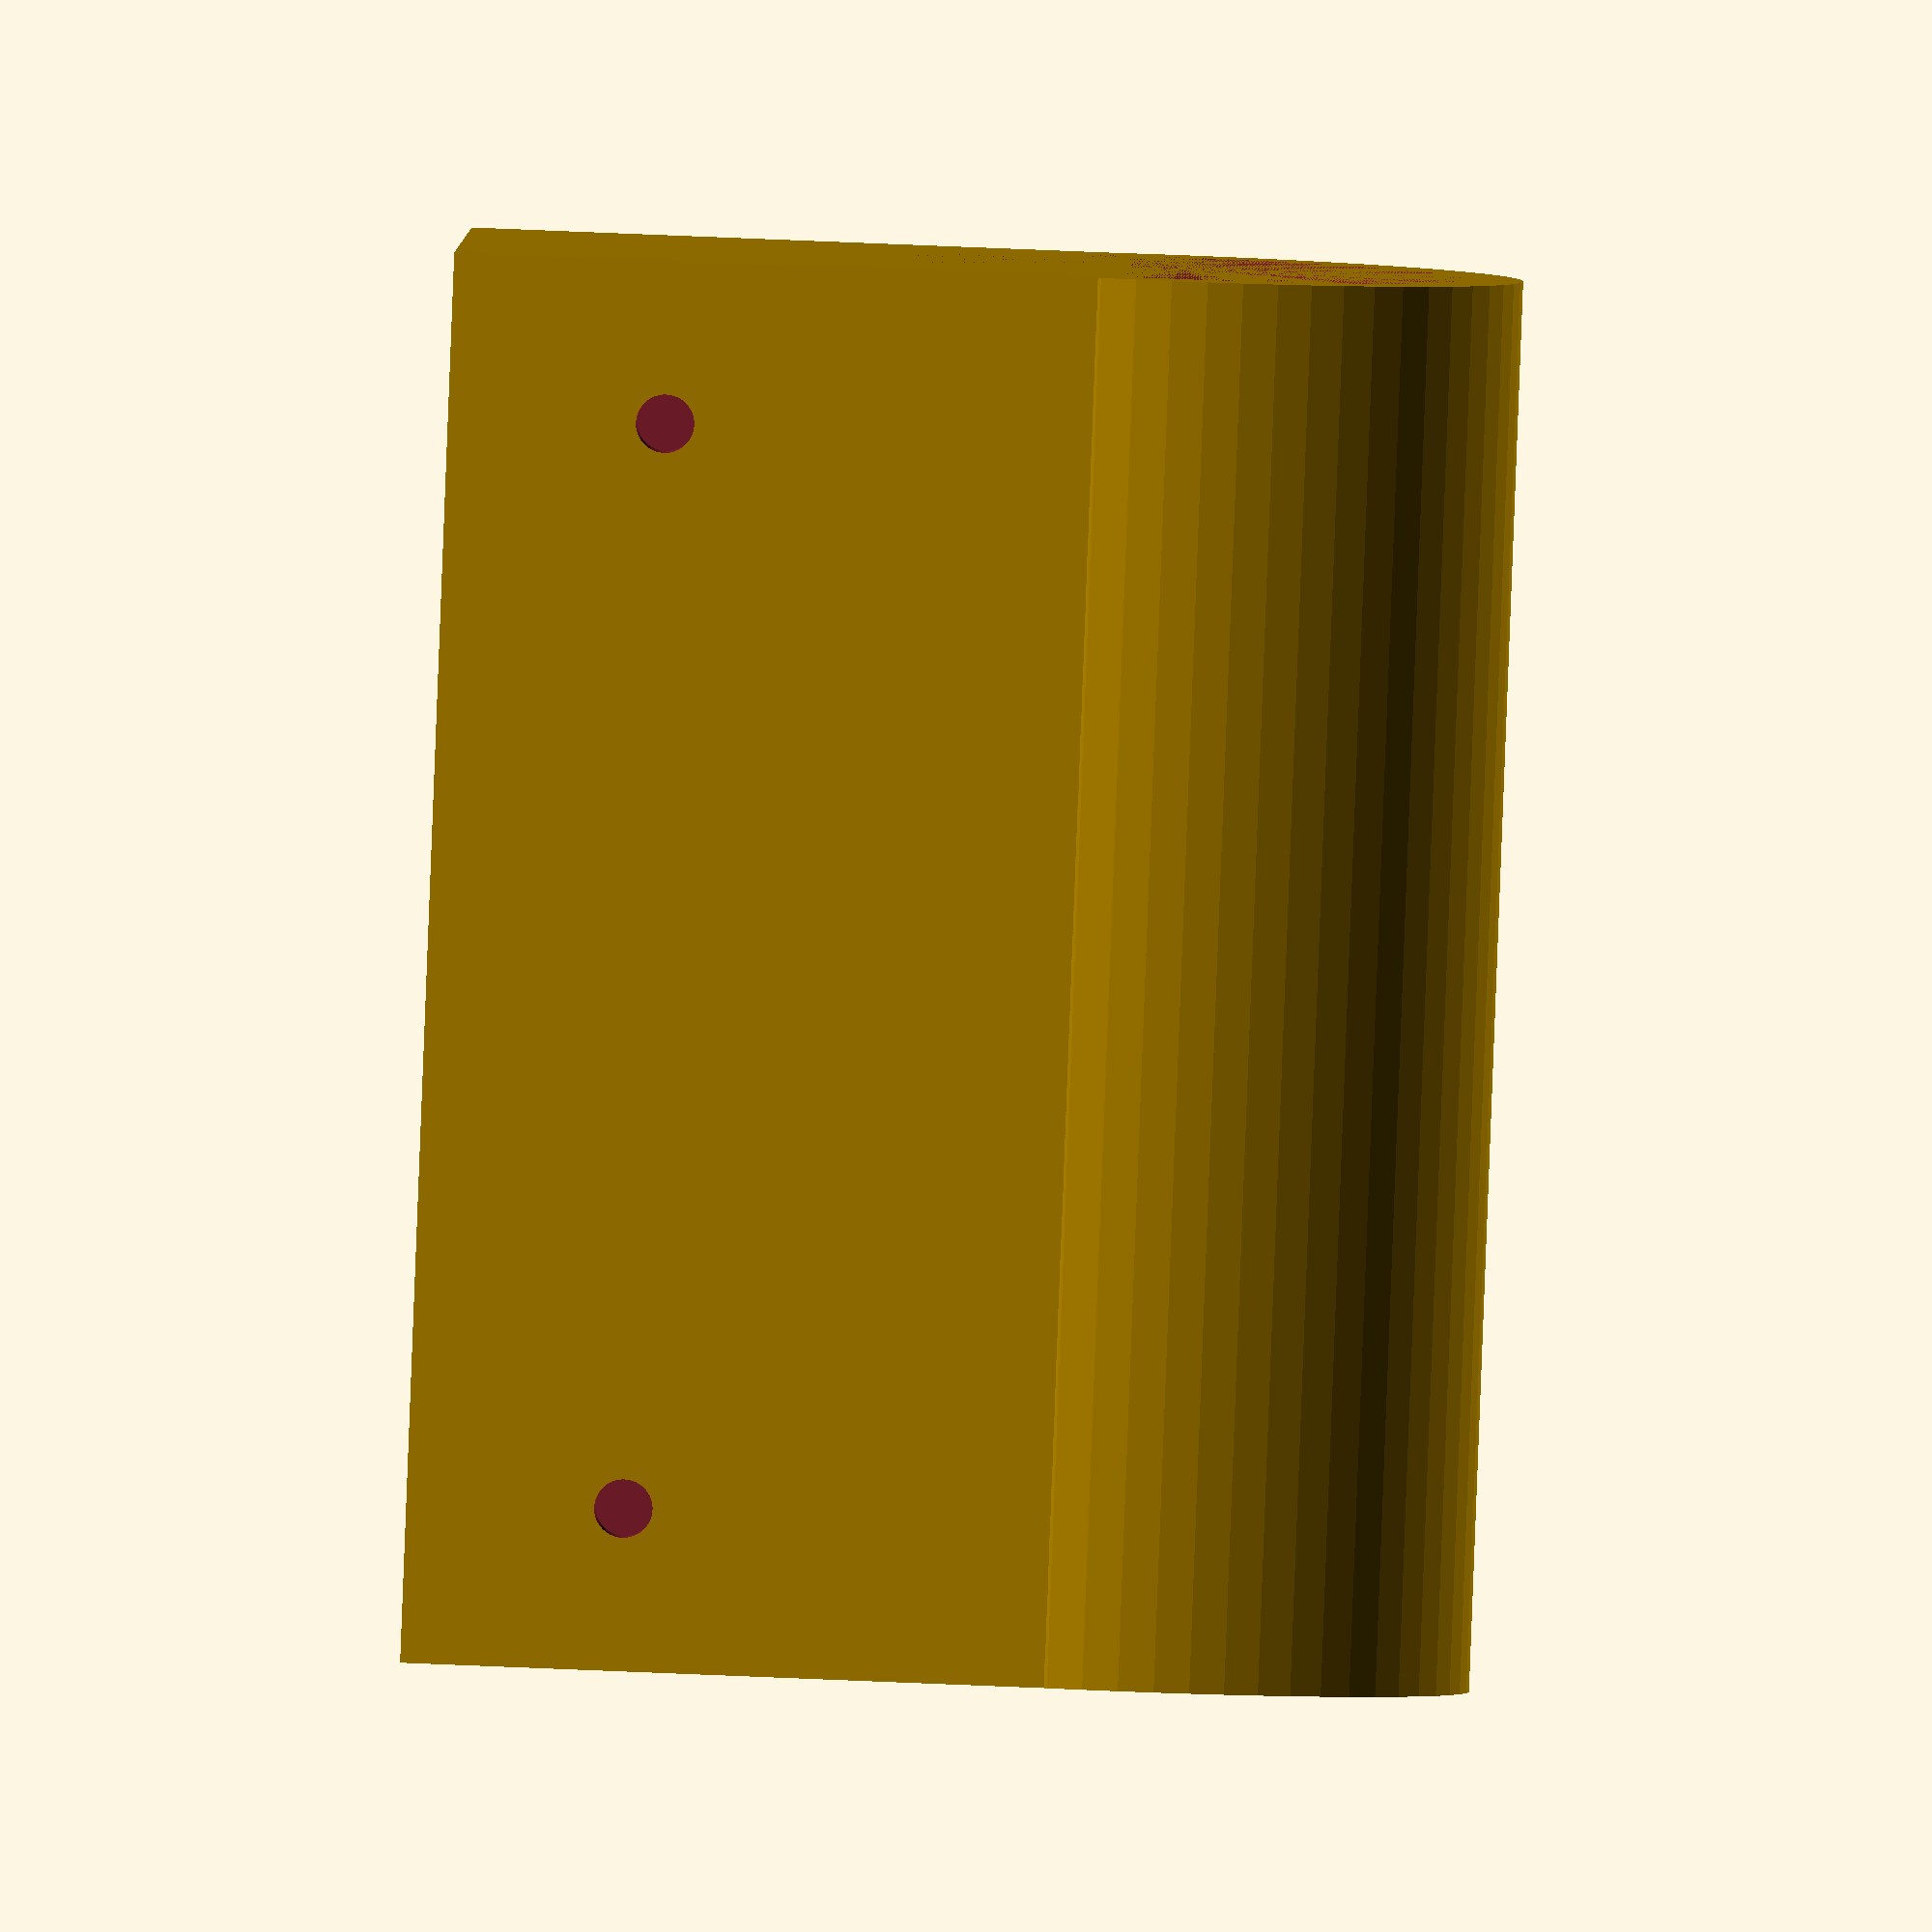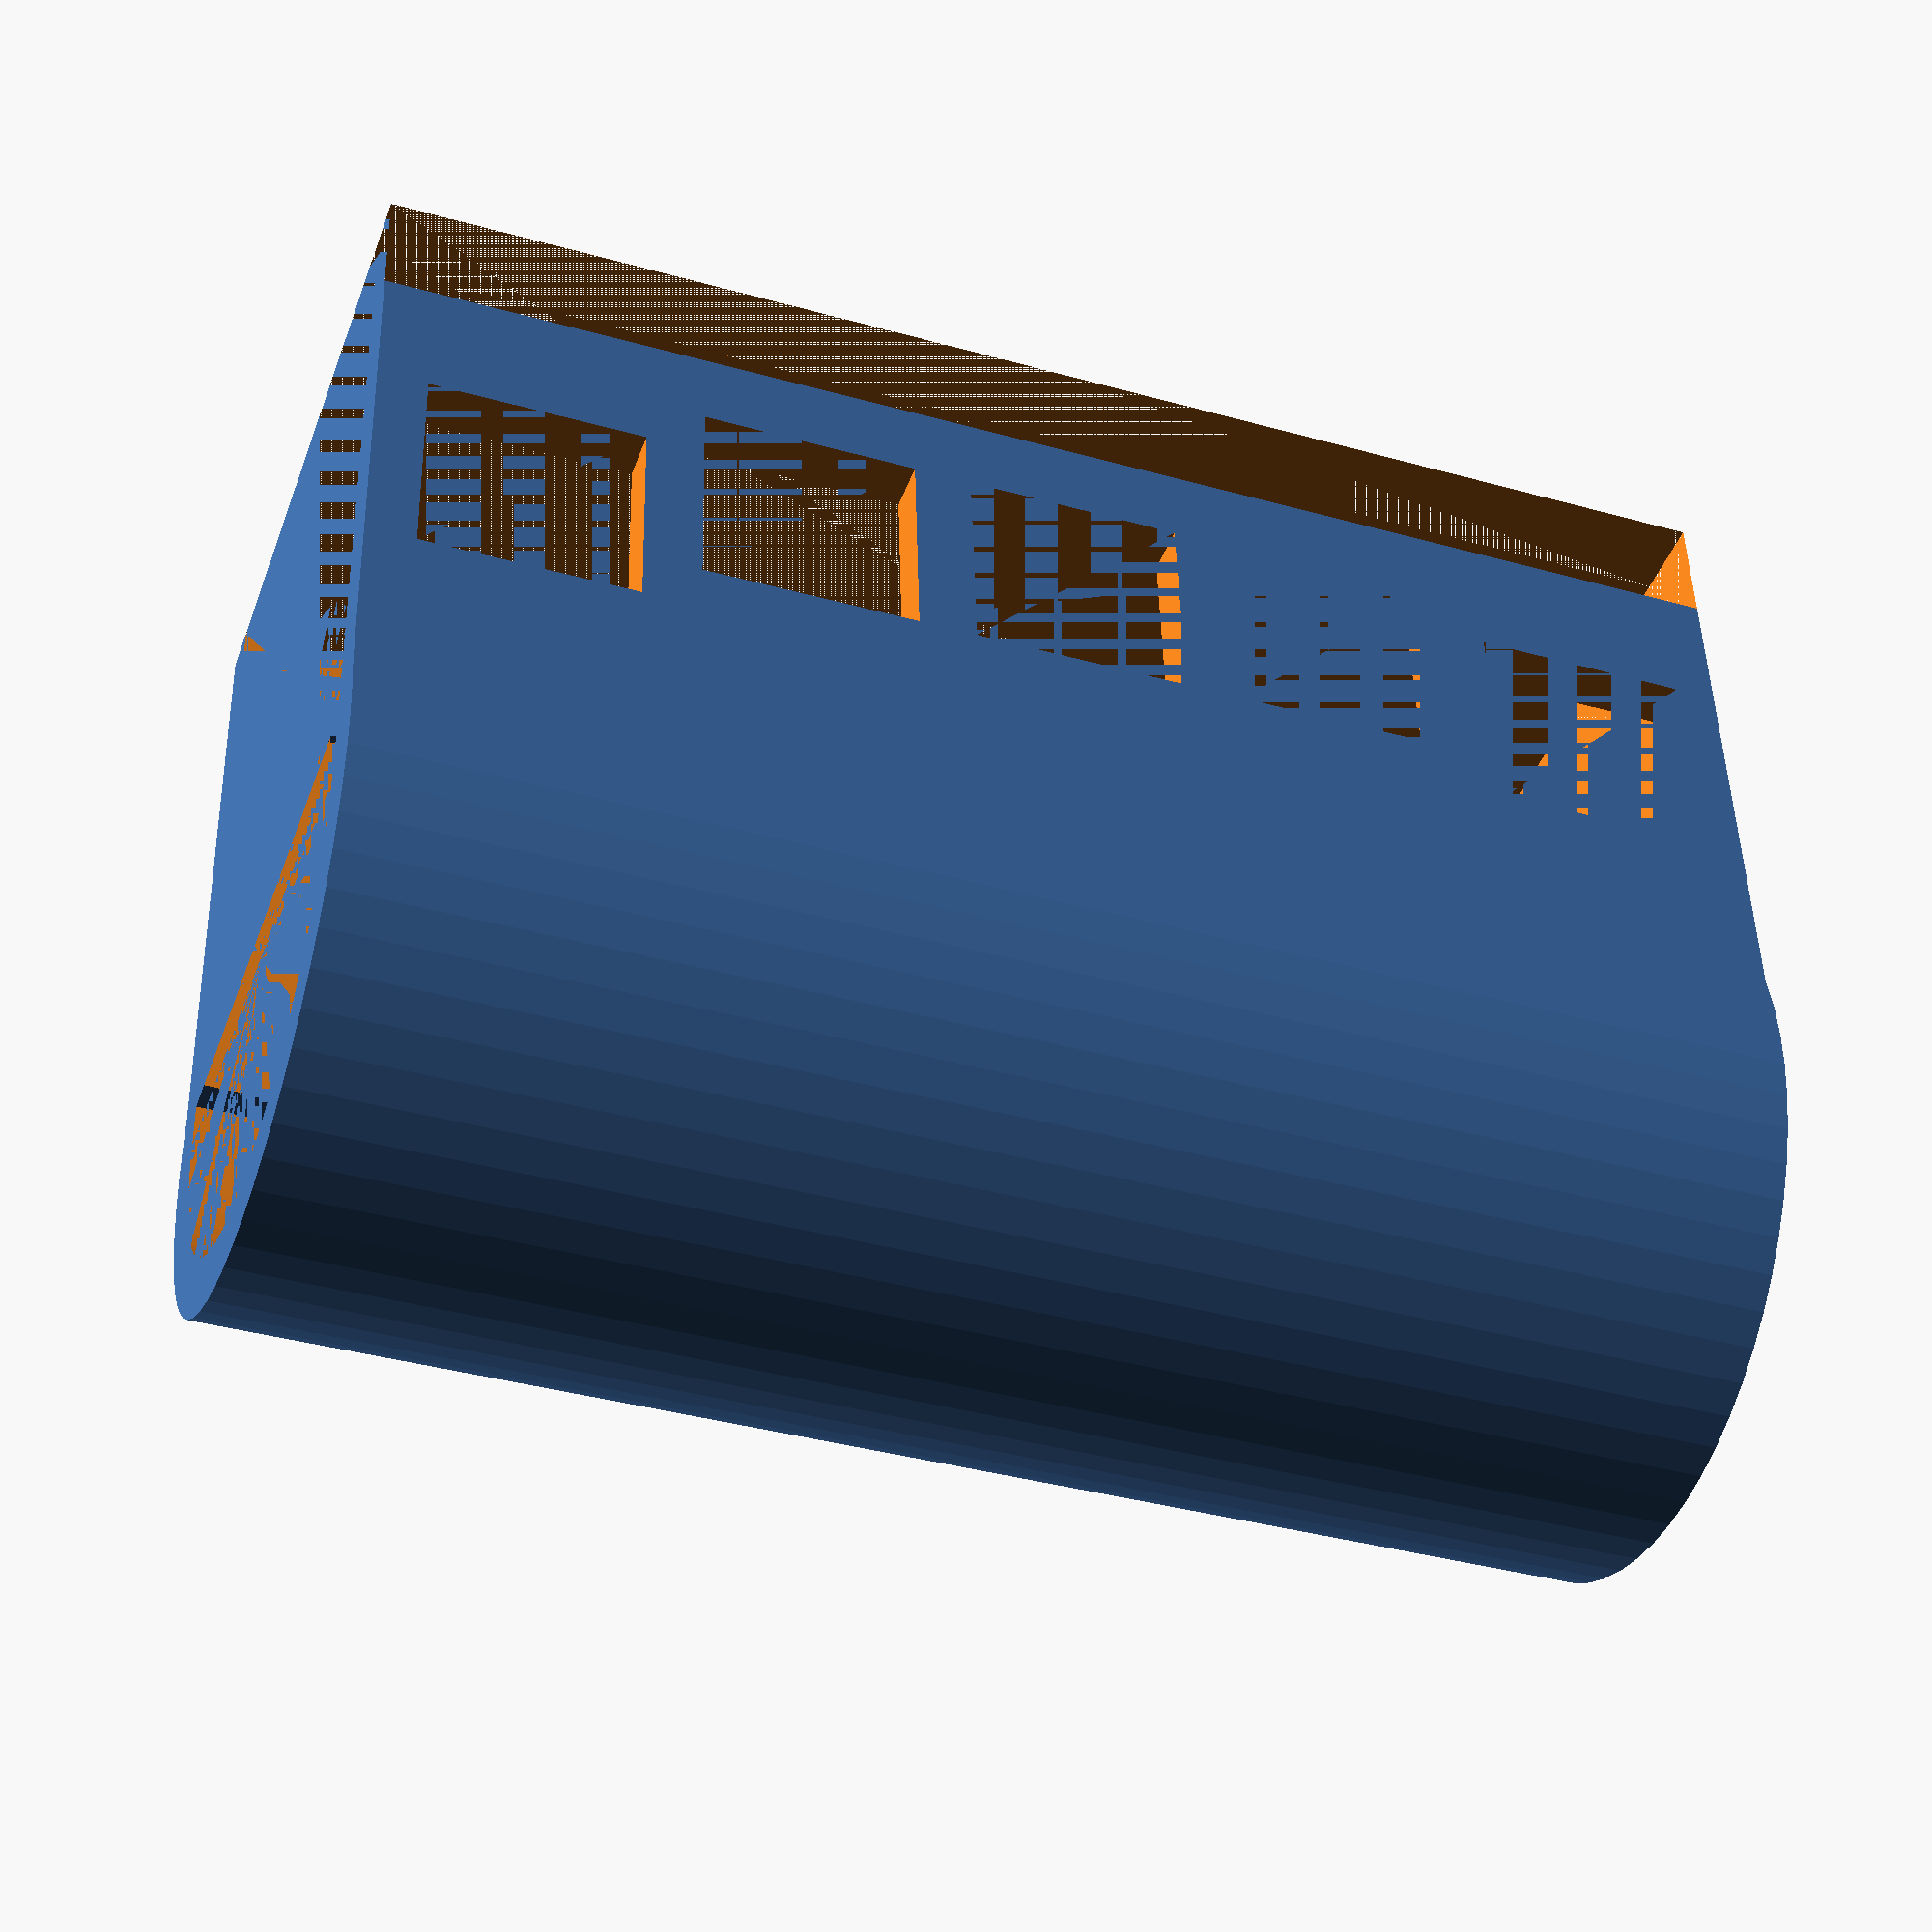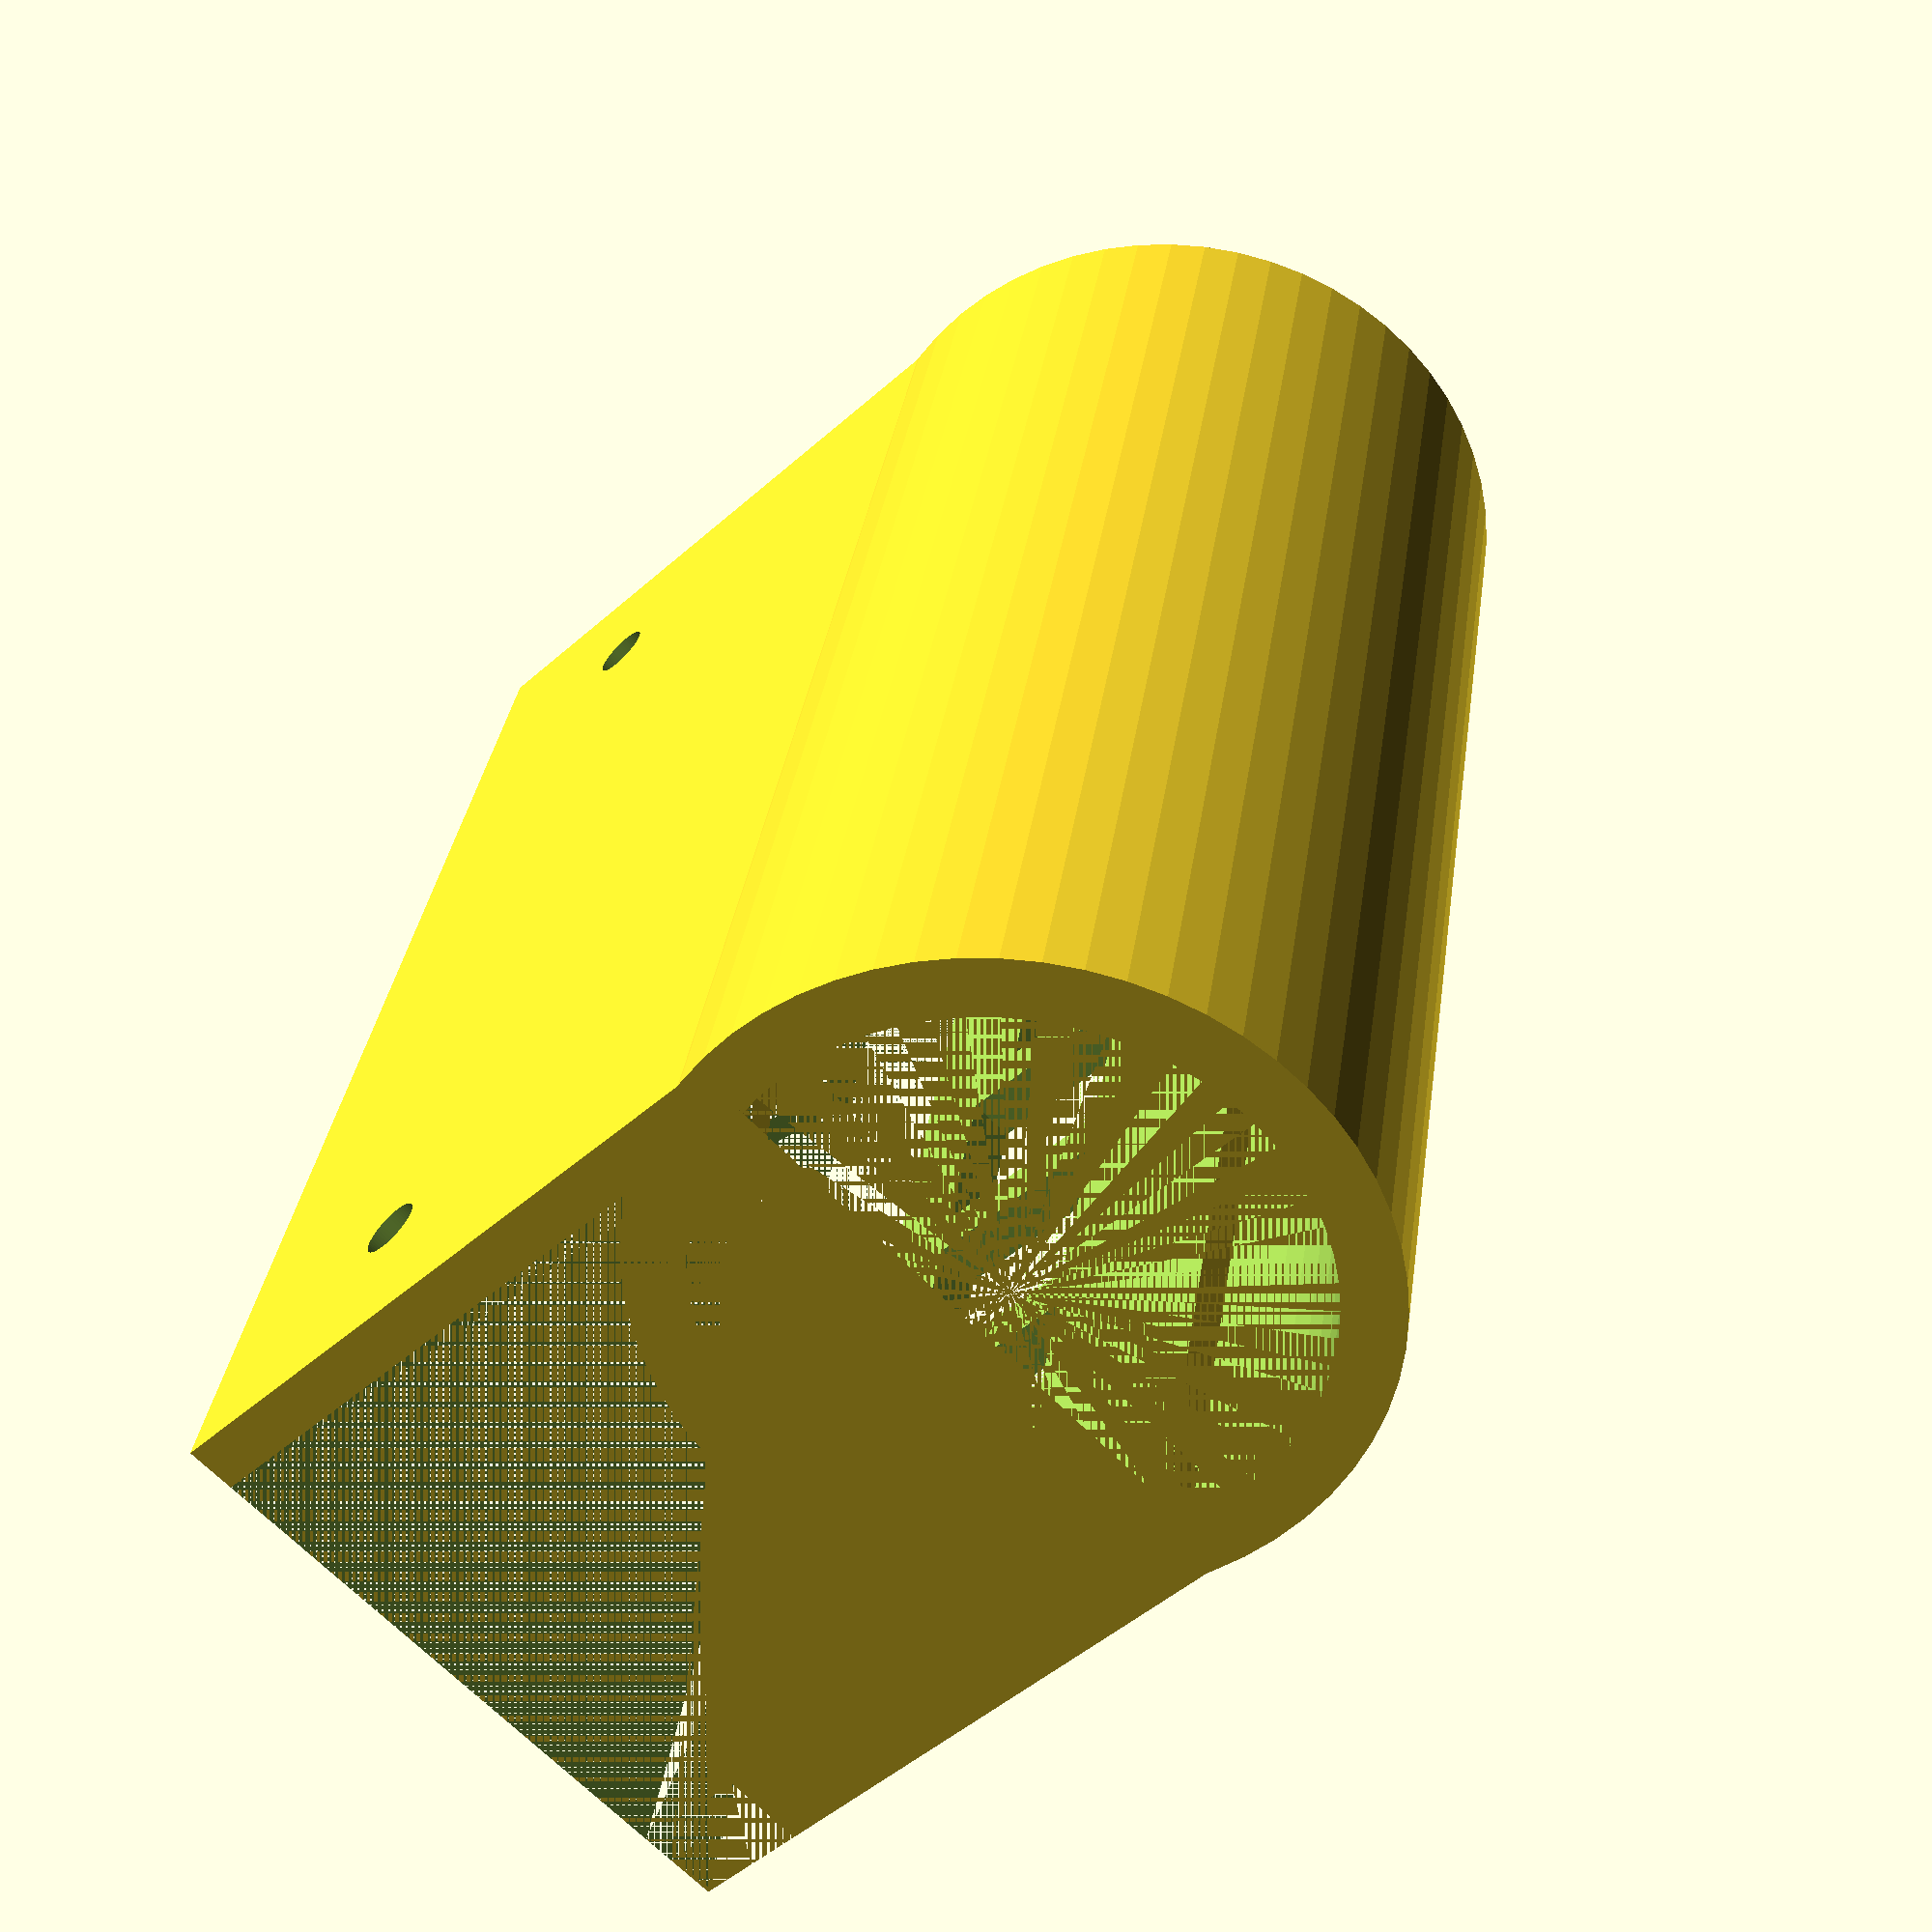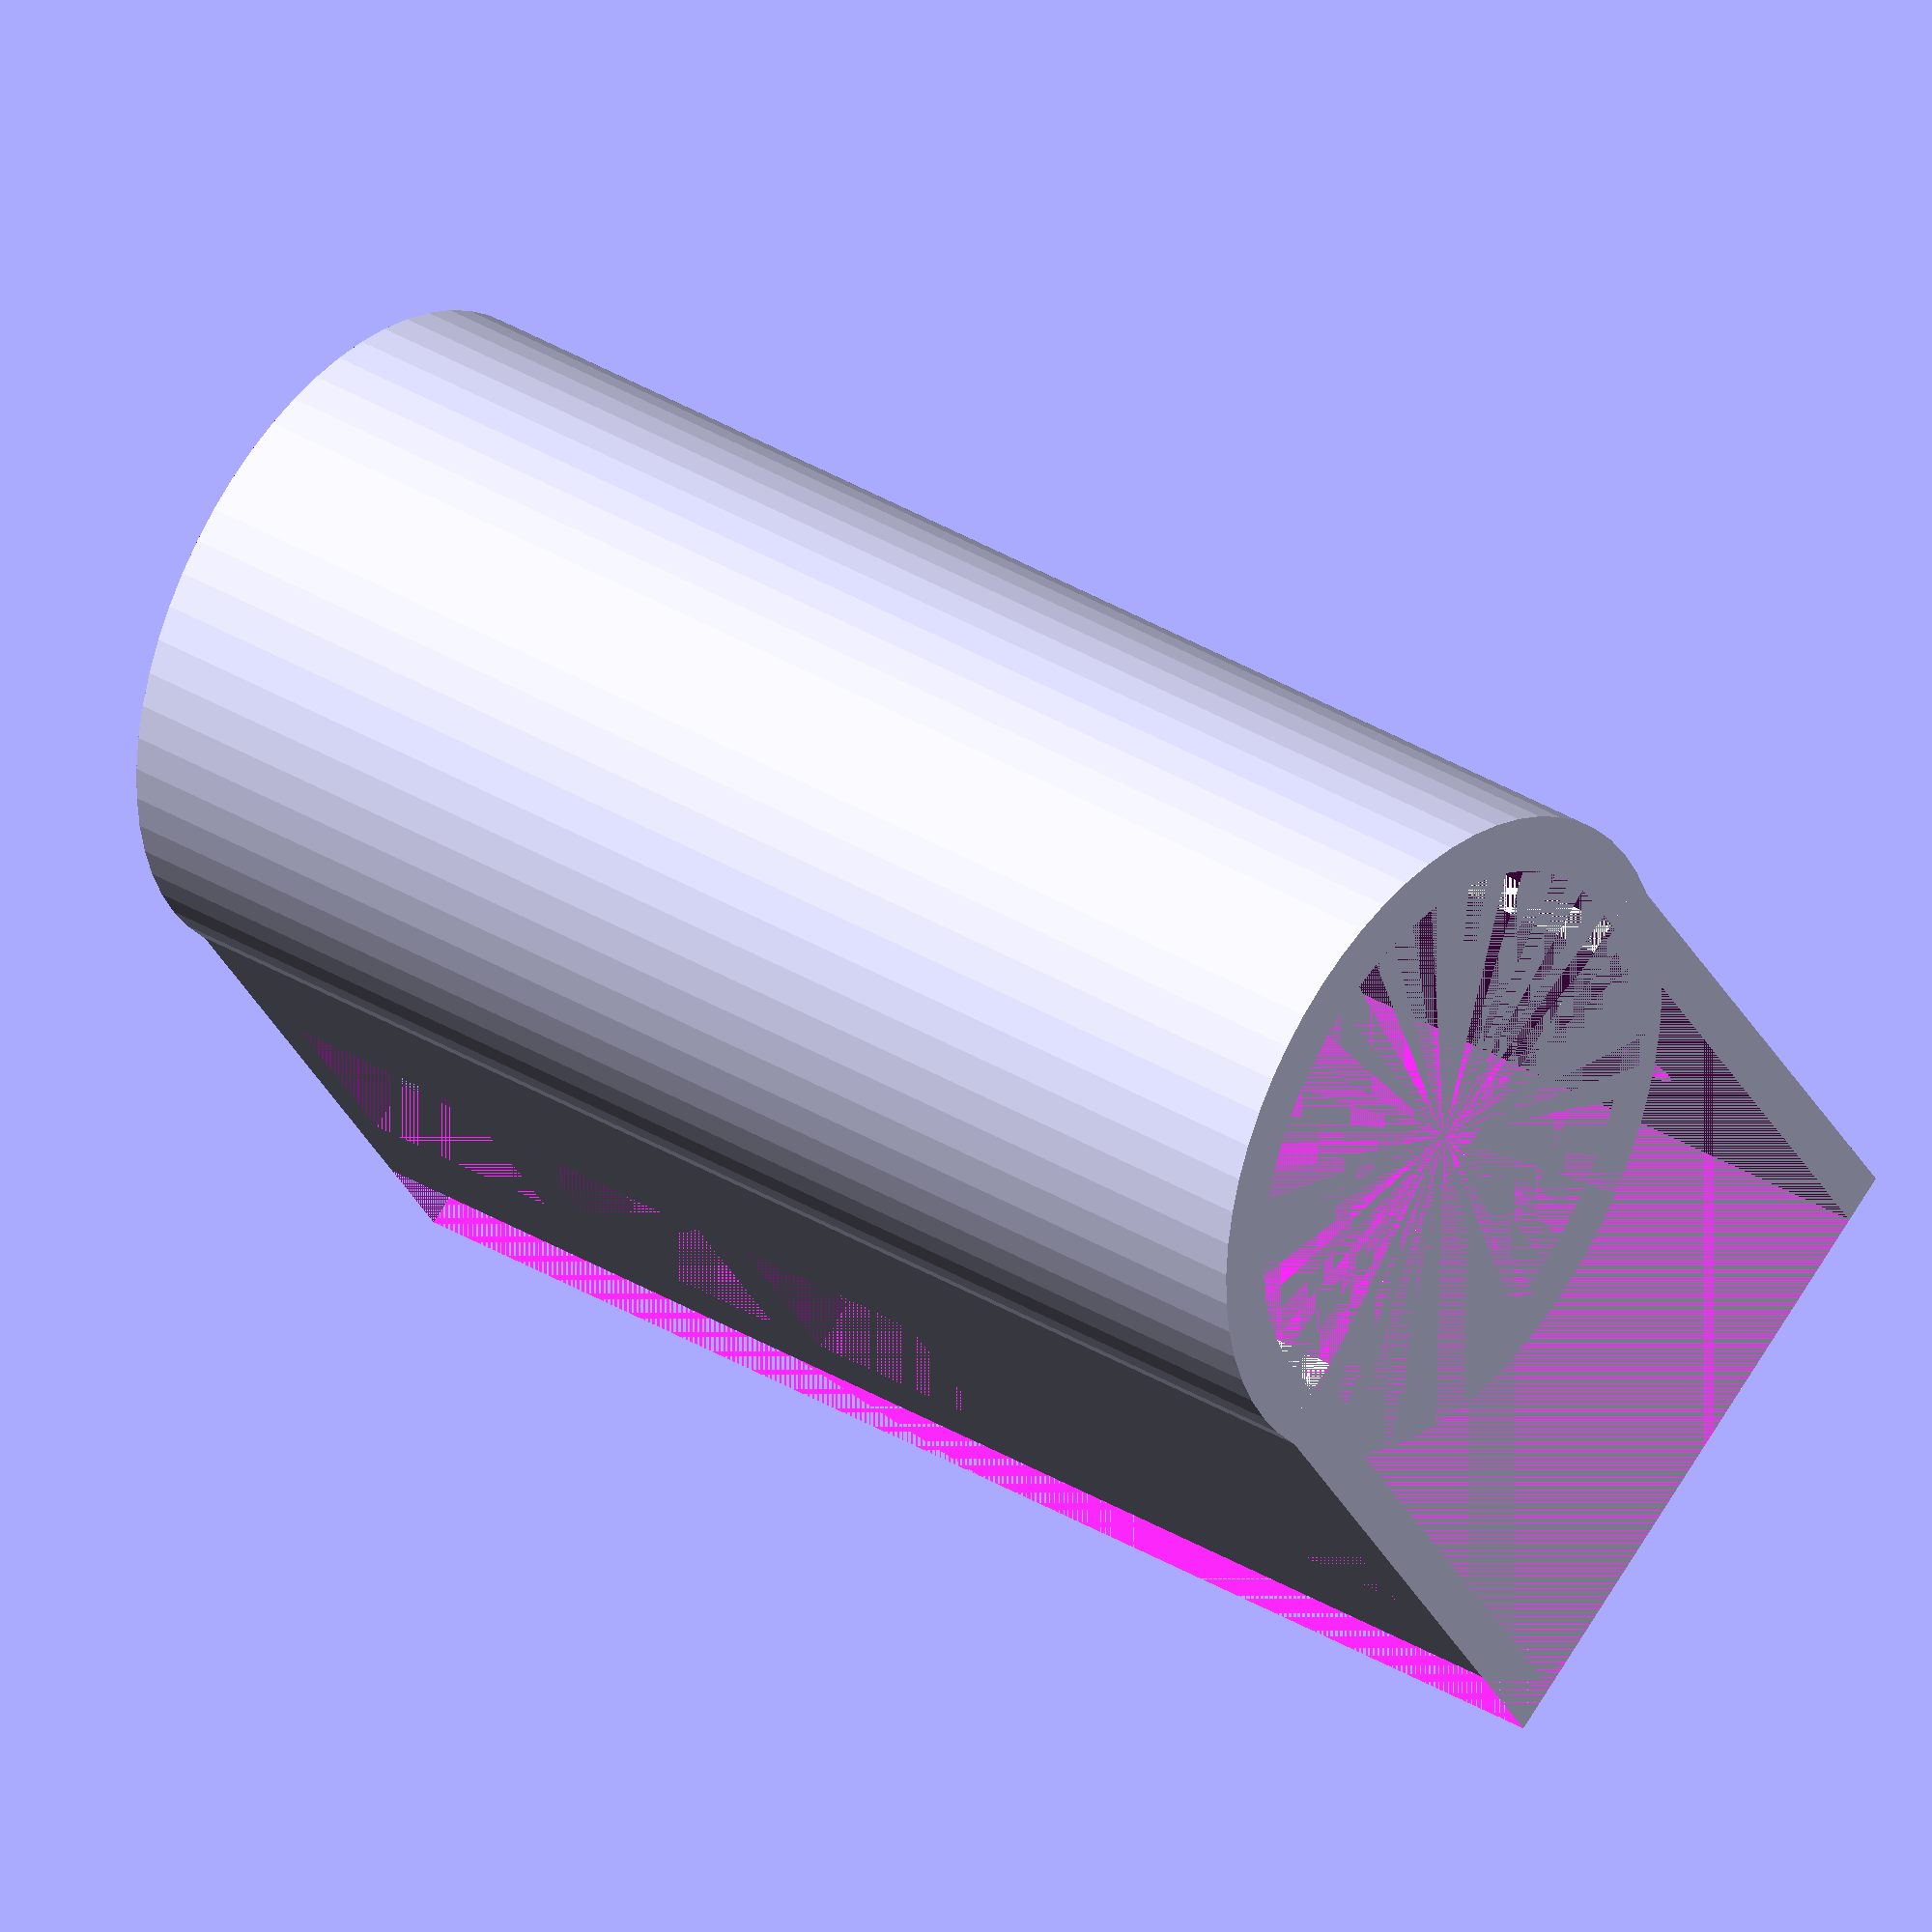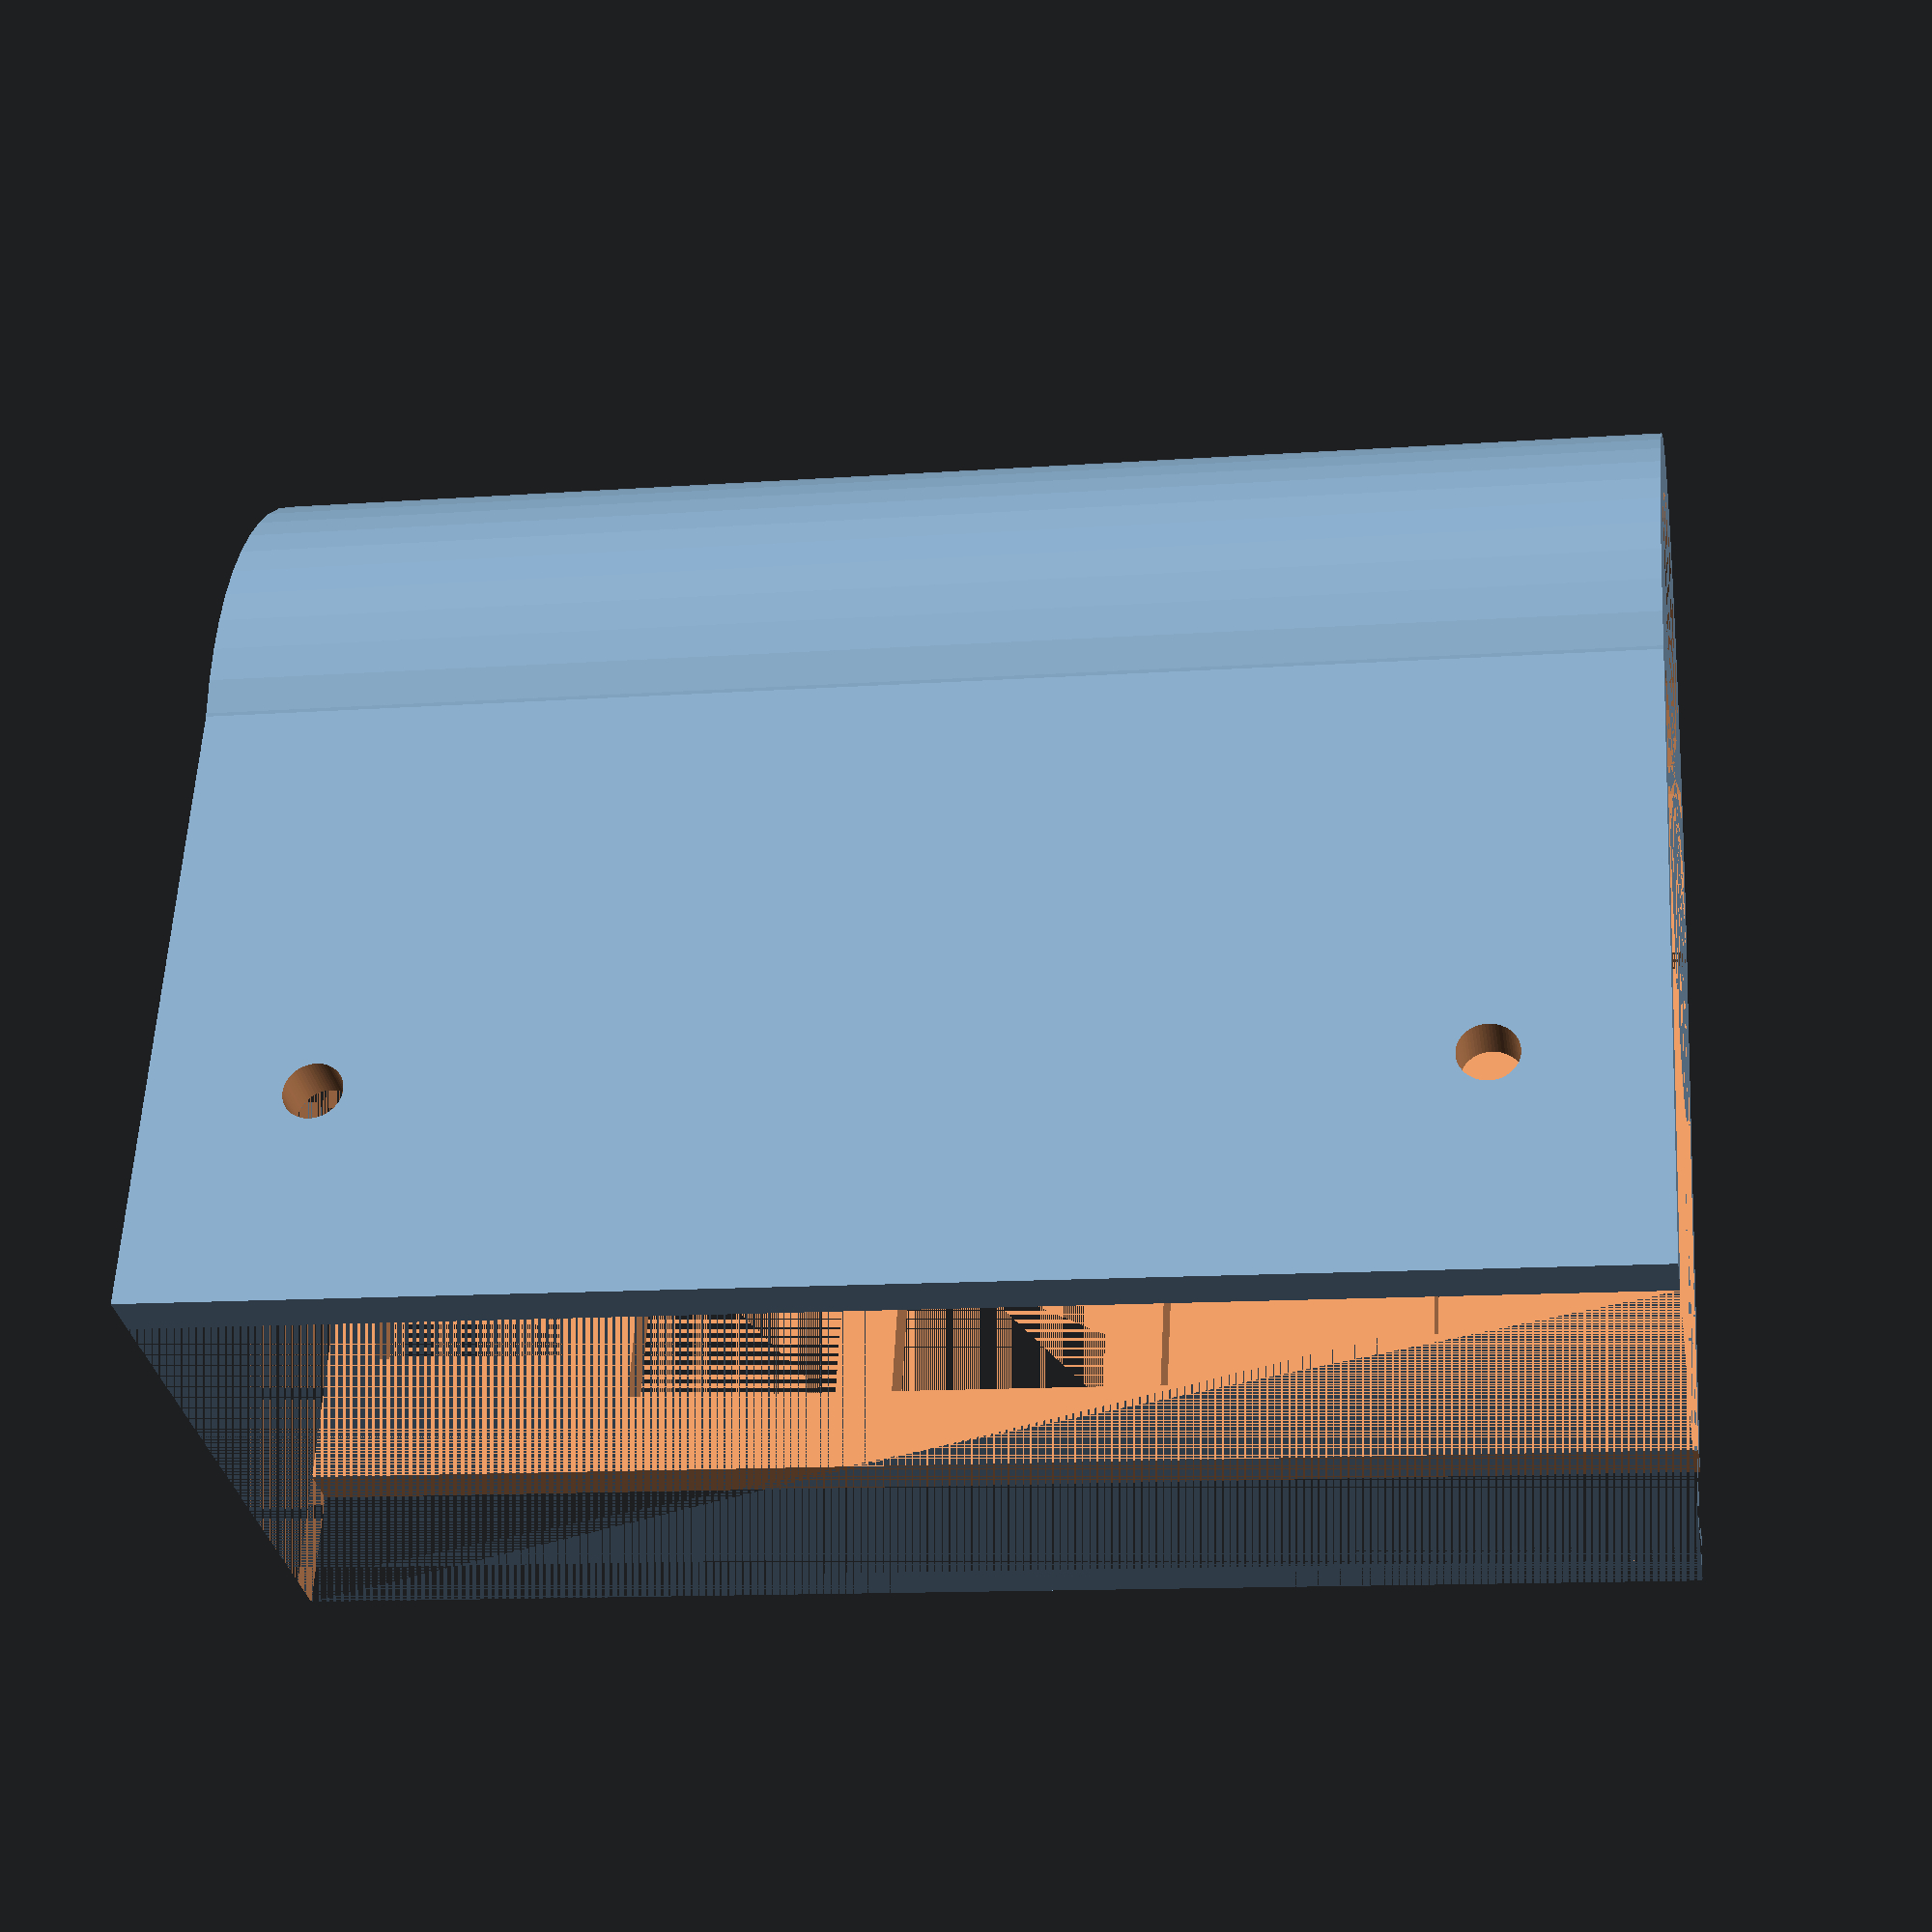
<openscad>
joystick_ext_rad = 20.5;
joystick_int_rad = 17;
joystick_depth = 84.5;


keyboard_ext_rect_height = 40; // dimension in y
keyboard_ext_rect_depth = joystick_depth;	 // dimension in z
keyboard_ext_rect_width = 40; // dimension in x

keyboard_int_rect_height = 40; // dimension in y
keyboard_int_rect_depth = joystick_depth;	 // dimension in z
keyboard_int_rect_width = 34; // dimension in x

keyboard_contour_diff_height = 7; // dimension in y
keyboard_contour_diff_depth = joystick_depth;	 // dimension in z
keyboard_contour_diff_width = 10; // dimension in x


support_hole_rad = 1.75; 
support_hole_height = 15; 
support_holes_spacing = 65;

buttons_hole_size = 13;
buttons_holes_spacing = 16.5;



module pcb_support_holes(){
	rotate([90, 0, 90]) {
  		cylinder(r=support_hole_rad, h=support_hole_height, $fn = 60);
	}

	translate([0, 0, support_holes_spacing]) {
		rotate([90, 0, 90]) {
	  		cylinder(r=support_hole_rad, h=support_hole_height, $fn = 60);
		}
	}
}

module control_buttons_holes(){

	translate([0, -3, 0]) {
		cube([10, buttons_hole_size, buttons_hole_size]);
	}

	translate([0, 0, buttons_holes_spacing]) {
		cube([10, buttons_hole_size, buttons_hole_size]);
	}

	translate([0, 0, buttons_holes_spacing*2]) {
		cube([10, buttons_hole_size, buttons_hole_size]);
	}

	translate([0, 0, buttons_holes_spacing*3]) {
		cube([10, buttons_hole_size, buttons_hole_size]);
	}

	translate([0, -3, buttons_holes_spacing*4]) {
		cube([10, buttons_hole_size, buttons_hole_size]);
	}
}


module keyboard(){

	difference() {
		translate([-keyboard_ext_rect_height/2, 8, -keyboard_ext_rect_depth/2]) {
 			cube([keyboard_ext_rect_width, keyboard_ext_rect_height, keyboard_ext_rect_depth]);
		}
		translate([-keyboard_int_rect_width/2, 8, -keyboard_int_rect_depth/2]) {
			cube([keyboard_int_rect_width, keyboard_int_rect_height, keyboard_int_rect_depth]);
		}
		translate([-keyboard_ext_rect_height/2 - 5, 41, -keyboard_ext_rect_depth/2]) {
			cube([keyboard_contour_diff_width, keyboard_contour_diff_height, keyboard_contour_diff_depth]);
		}

		cylinder(r=joystick_int_rad, h=joystick_depth, $fn = 60, center=true);
	
		translate([15, 35, -joystick_depth + 52]) {
			pcb_support_holes();
		}
		translate([-20, 23, (-34.25 - 5)]) {
			control_buttons_holes();
		}
	}
}	


module joystick(){

	difference() {
  		cylinder(r=joystick_ext_rad, h=joystick_depth, $fn = 60, center=true);
  		cylinder(r=joystick_int_rad, h=joystick_depth, $fn = 60, center=true);
		translate([-keyboard_int_rect_width/2, 0, -keyboard_int_rect_depth/2]) {	
			cube([keyboard_int_rect_width, keyboard_int_rect_height, keyboard_int_rect_depth]);
		}
	}

	translate([0, -5, 0]){	
		keyboard();
	}
}


// -------- Instance --------- //


joystick();



</openscad>
<views>
elev=267.8 azim=268.5 roll=2.2 proj=o view=solid
elev=217.9 azim=184.5 roll=289.6 proj=p view=wireframe
elev=327.0 azim=226.1 roll=7.8 proj=p view=wireframe
elev=145.7 azim=34.0 roll=50.5 proj=o view=wireframe
elev=12.4 azim=198.8 roll=279.7 proj=p view=solid
</views>
